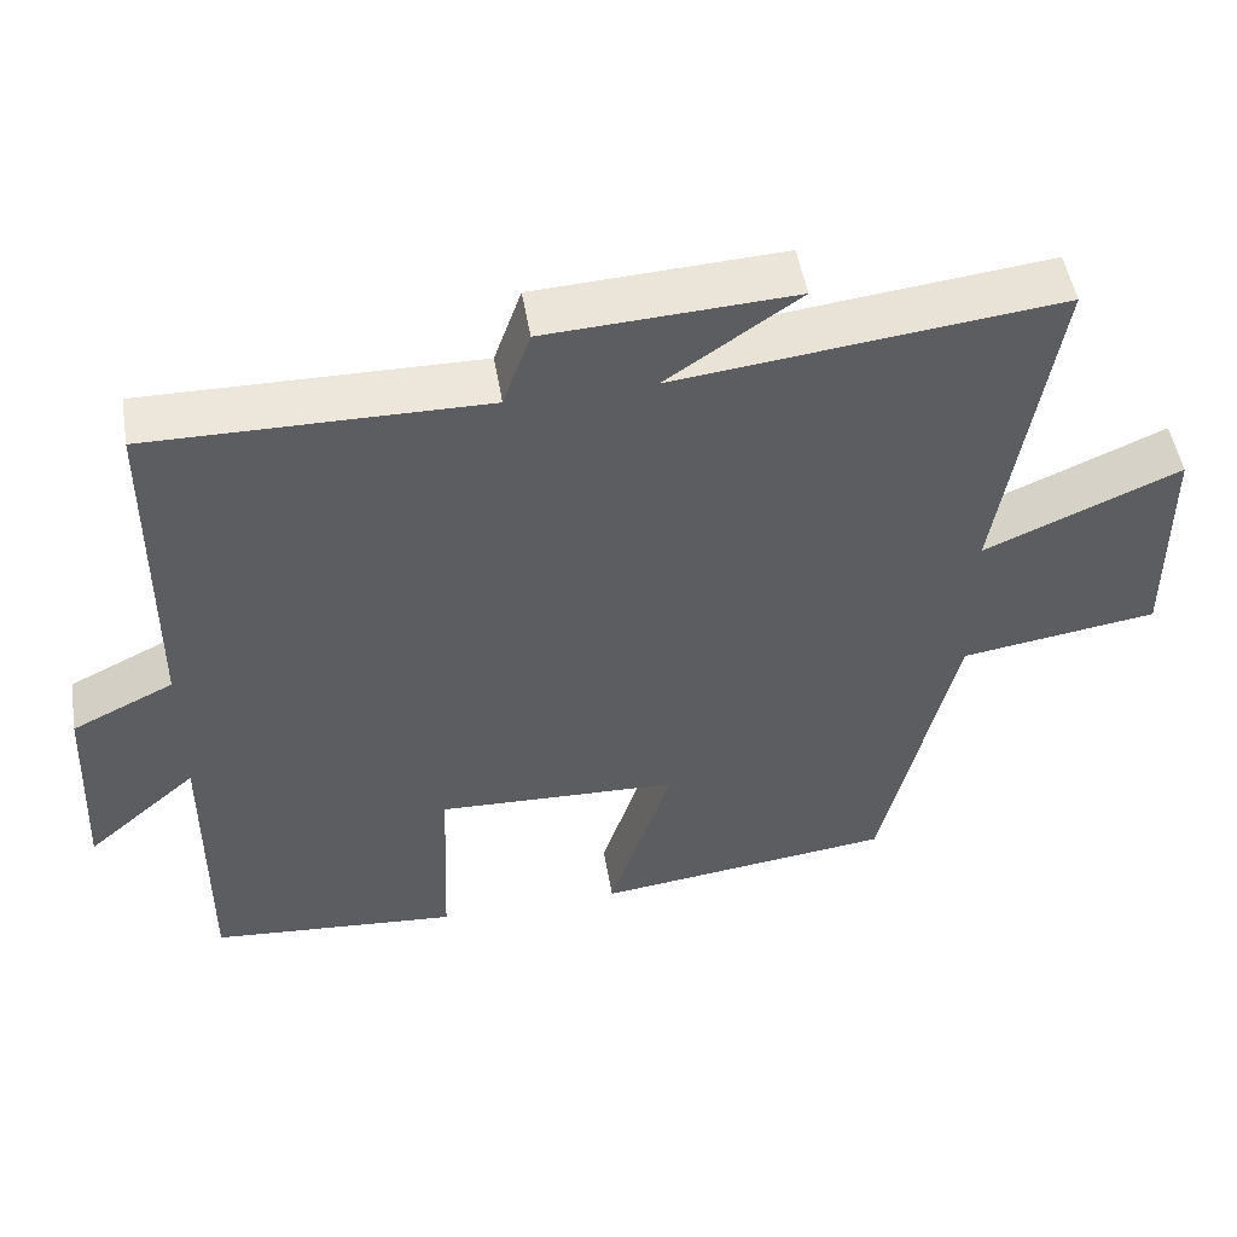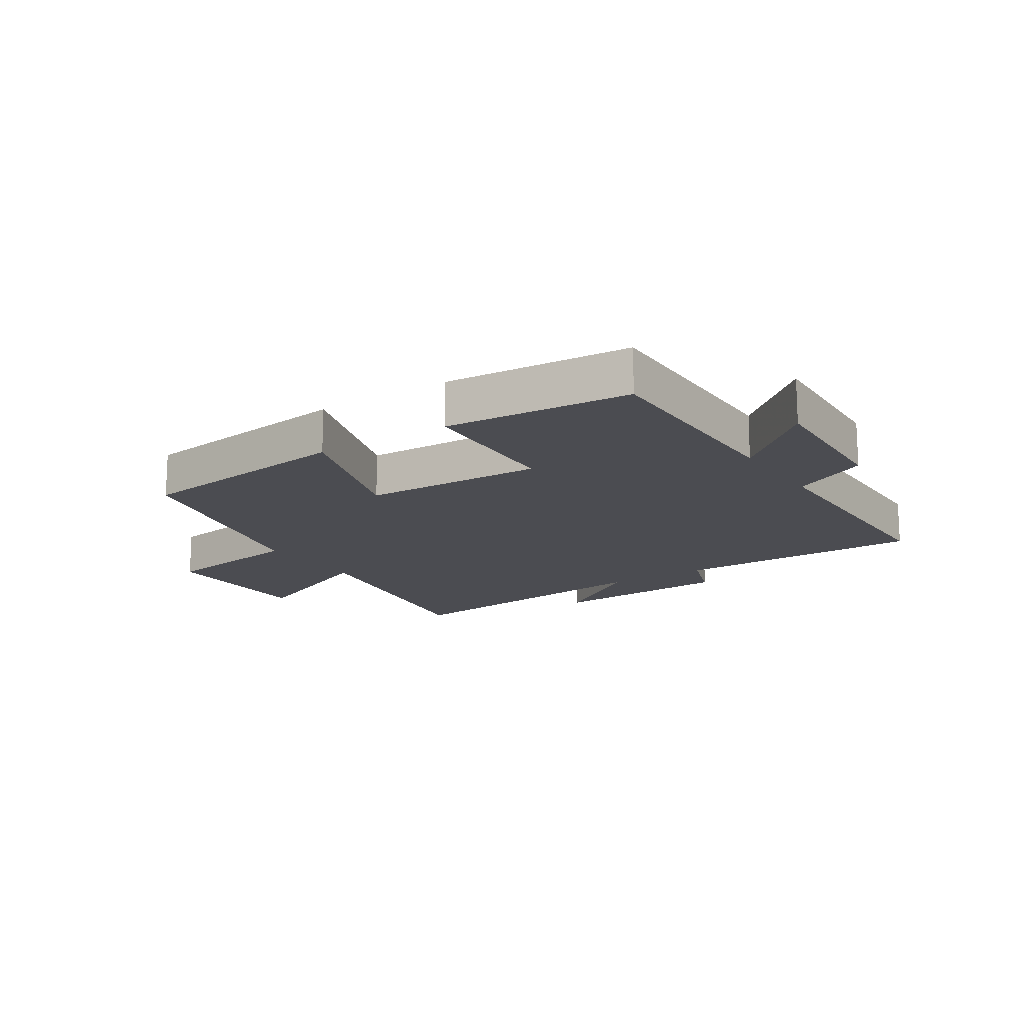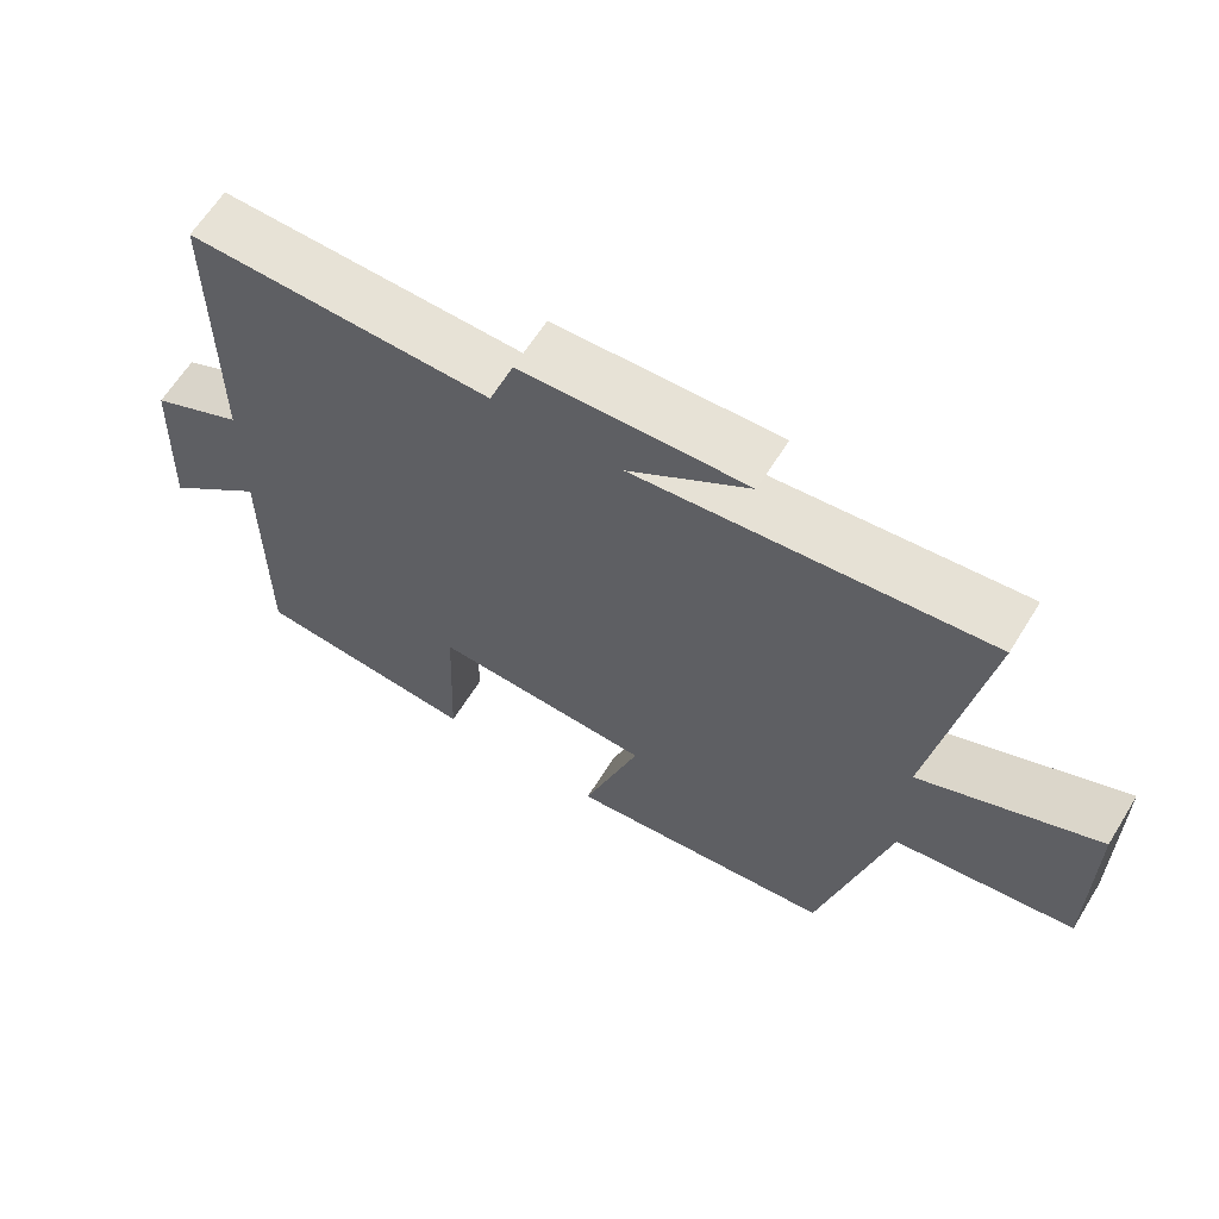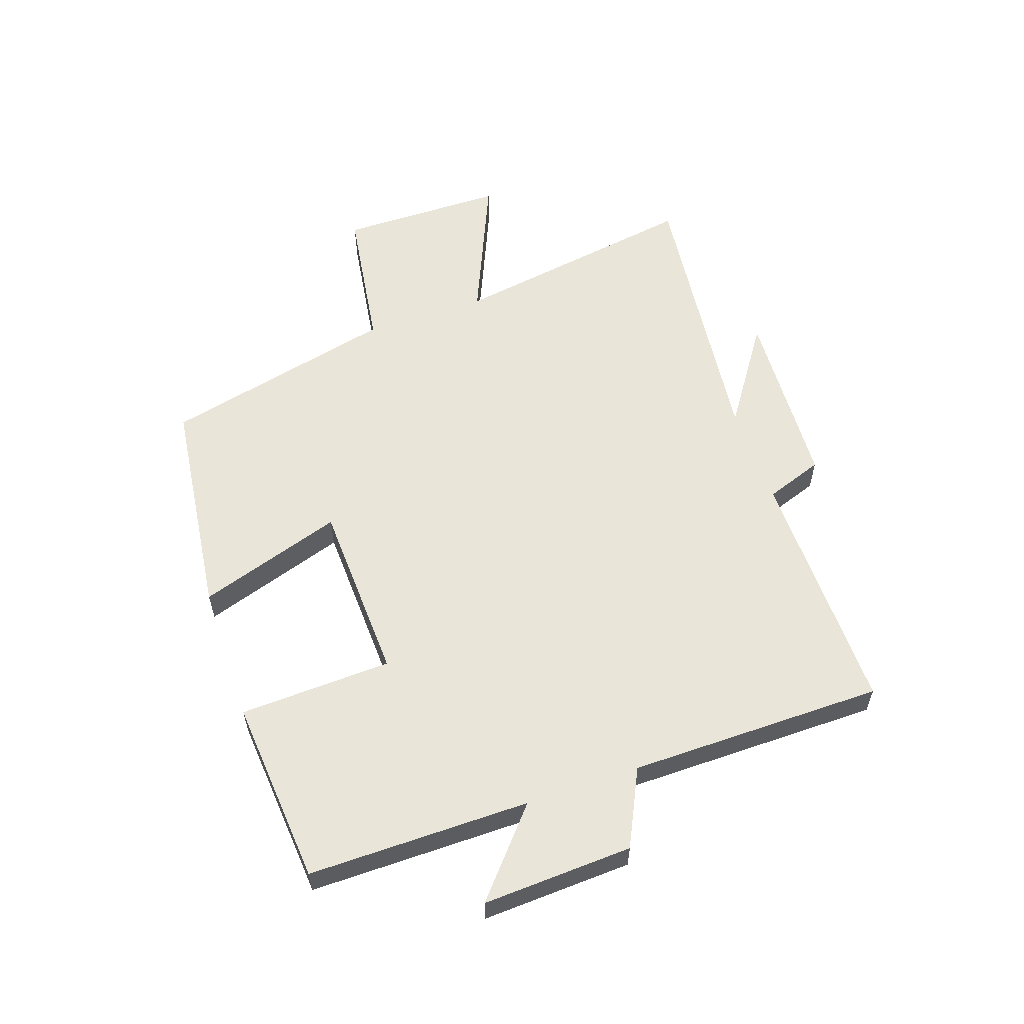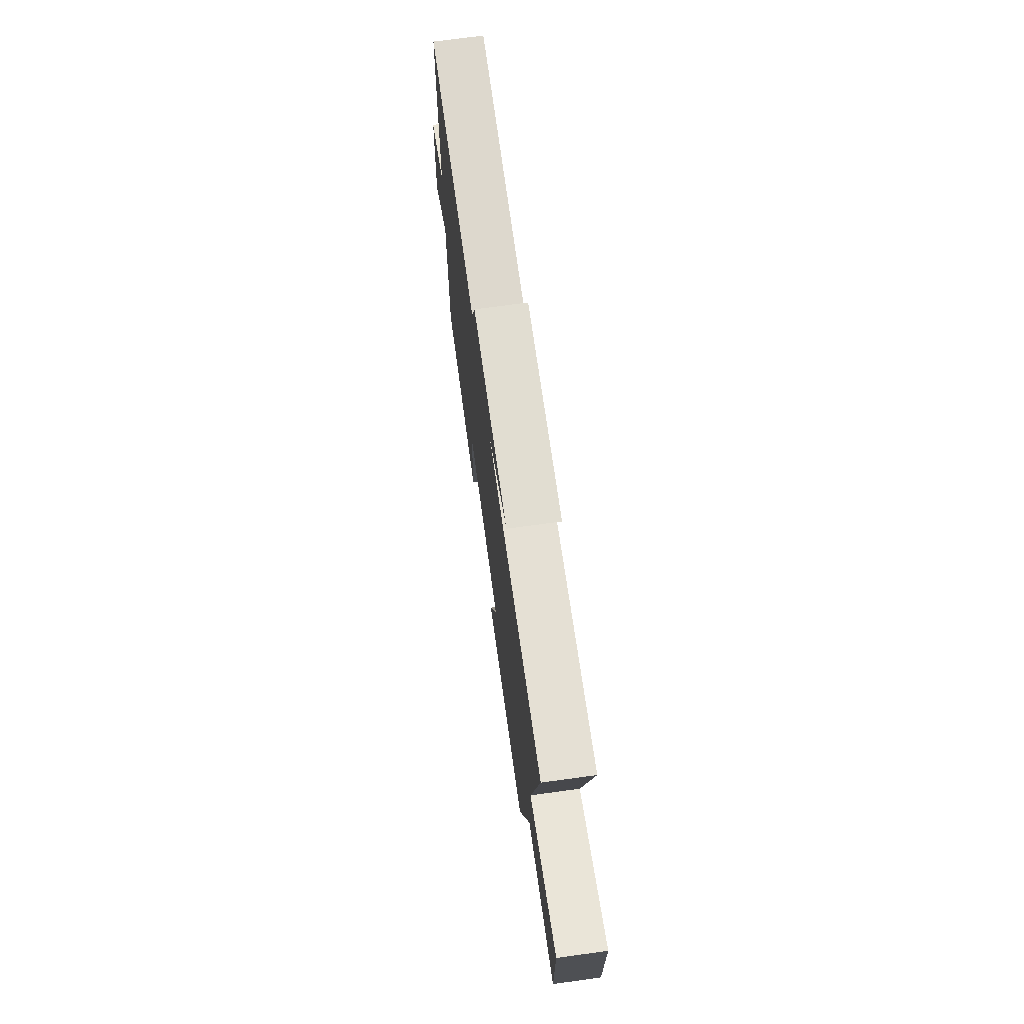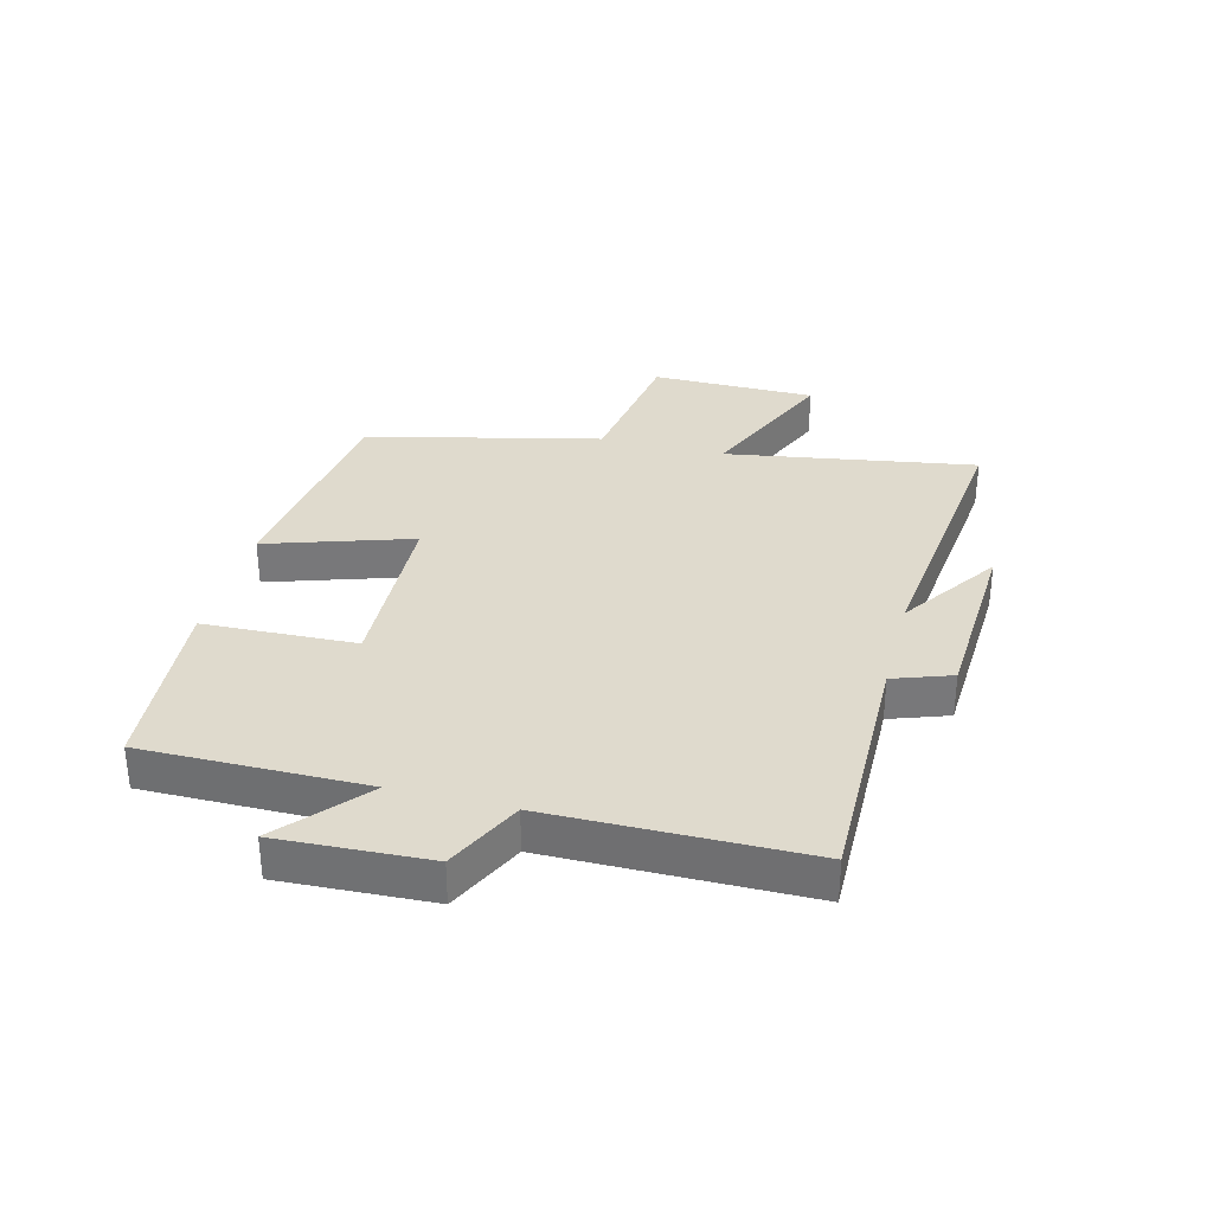
<metadata>
{"format":"obj","ext":"obj","renderer":"f3d","projection":"perspective","resolution":1024,"background":"white","views":[{"elev":50.4,"azim":-9.5,"up":"+Z"},{"elev":-15.5,"azim":-146.6,"up":"+Y"},{"elev":63.3,"azim":31.8,"up":"+Z"},{"elev":58.0,"azim":-108.9,"up":"+Y"},{"elev":71.6,"azim":82.2,"up":"+Z"},{"elev":32.8,"azim":-75.5,"up":"+Y"}]}
</metadata>
<code>
v 0.568 0.07 0.554
v 0.5 0.07 0.139
v 0.742 0.07 0.243
v 0.744 0.07 -0.031
v 0.5 0.07 -0.067
v 0.408 0.07 -0.455
v 0.038 0.07 -0.5
v 0.116 0.07 -0.26
v -0.184 0.07 -0.248
v -0.194 0.07 -0.5
v -0.502 0.07 -0.474
v -0.5 0.07 -0.107
v -0.638 0.07 -0.226
v -0.626 0.07 0.022
v -0.5 0.07 0.083
v -0.497 0.07 0.505
v -0.083 0.07 0.5
v -0.049 0.07 0.596
v 0.257 0.07 0.612
v 0.093 0.07 0.5
v 0.568 0 0.554
v 0.5 0 0.139
v 0.742 0 0.243
v 0.744 0 -0.031
v 0.5 0 -0.067
v 0.408 0 -0.455
v 0.038 0 -0.5
v 0.116 0 -0.26
v -0.184 0 -0.248
v -0.194 0 -0.5
v -0.502 0 -0.474
v -0.5 0 -0.107
v -0.638 0 -0.226
v -0.626 0 0.022
v -0.5 0 0.083
v -0.497 0 0.505
v -0.083 0 0.5
v -0.049 0 0.596
v 0.257 0 0.612
v 0.093 0 0.5
f 17 18 19 20
f 15 16 17
f 15 17 20
f 12 13 14 15
f 20 1 2
f 15 20 2
f 12 15 2
f 9 10 11 12
f 8 9 12 2
f 7 8 2
f 6 7 2
f 5 6 2
f 2 3 4 5
f 40 39 38 37
f 37 36 35
f 40 37 35
f 35 34 33 32
f 22 21 40
f 22 40 35
f 22 35 32
f 32 31 30 29
f 22 32 29 28
f 22 28 27
f 22 27 26
f 22 26 25
f 25 24 23 22
f 1 21 22 2
f 2 22 23 3
f 3 23 24 4
f 4 24 25 5
f 5 25 26 6
f 6 26 27 7
f 7 27 28 8
f 8 28 29 9
f 9 29 30 10
f 10 30 31 11
f 11 31 32 12
f 12 32 33 13
f 13 33 34 14
f 14 34 35 15
f 15 35 36 16
f 16 36 37 17
f 17 37 38 18
f 18 38 39 19
f 19 39 40 20
f 20 40 21 1

</code>
